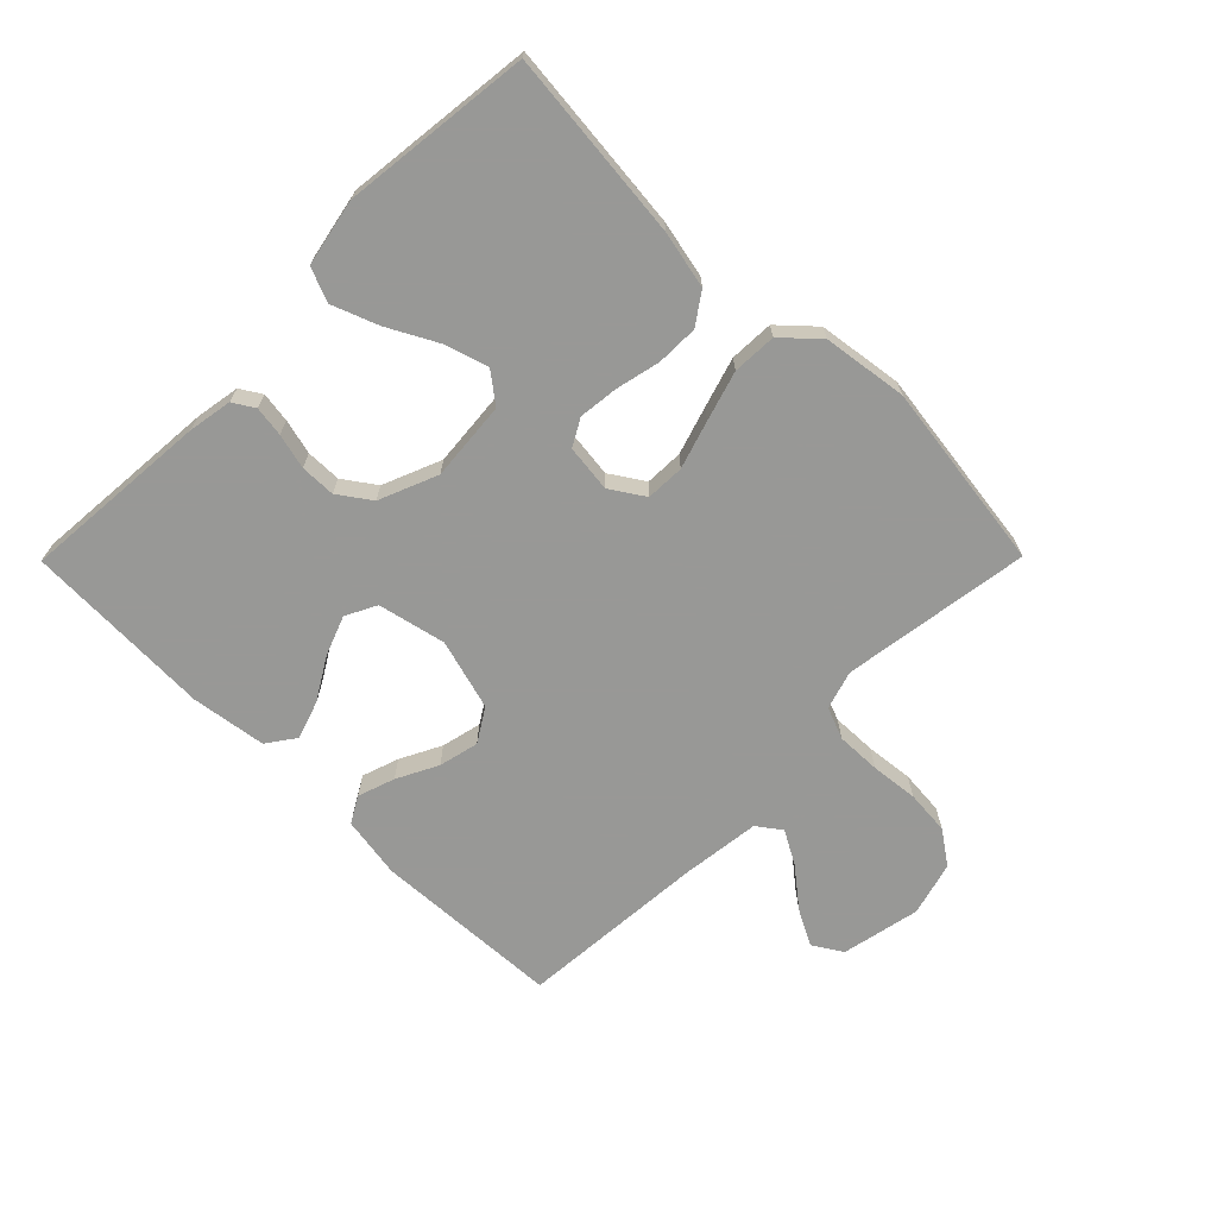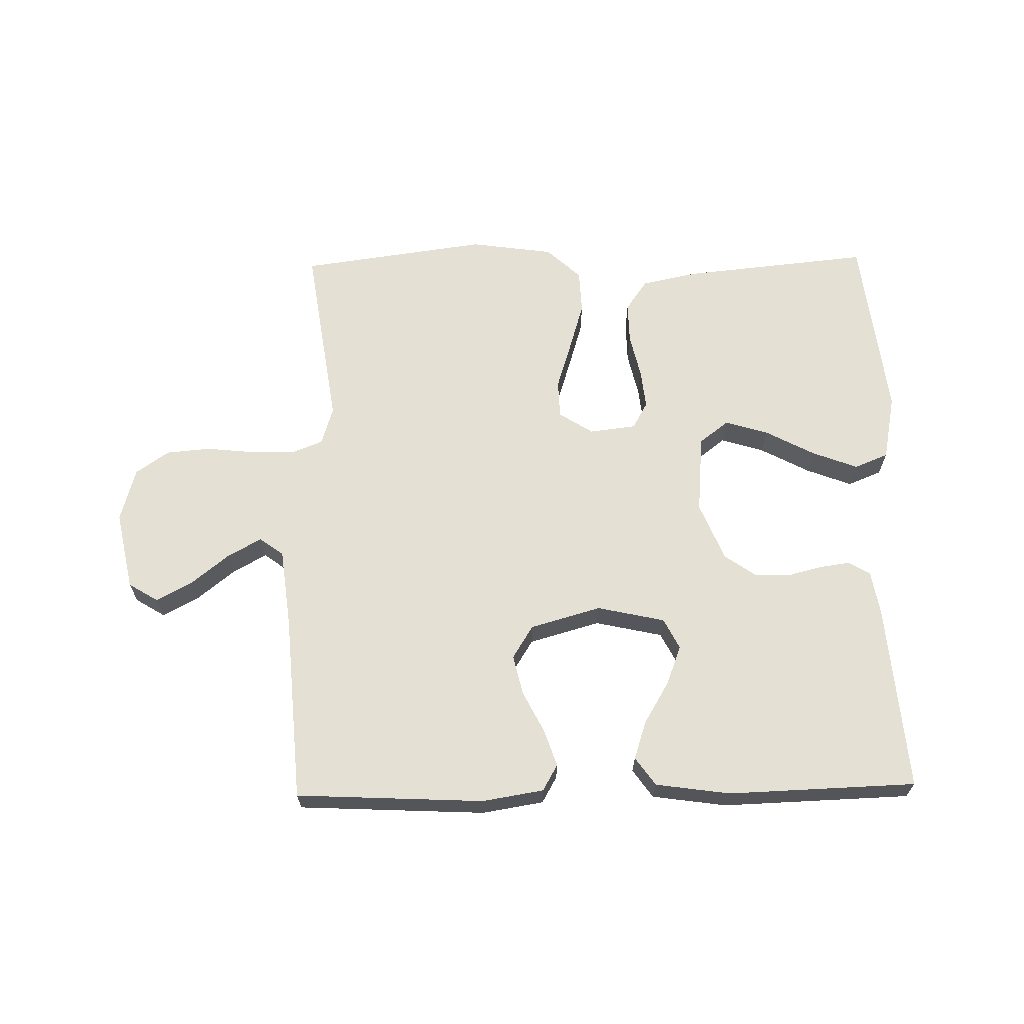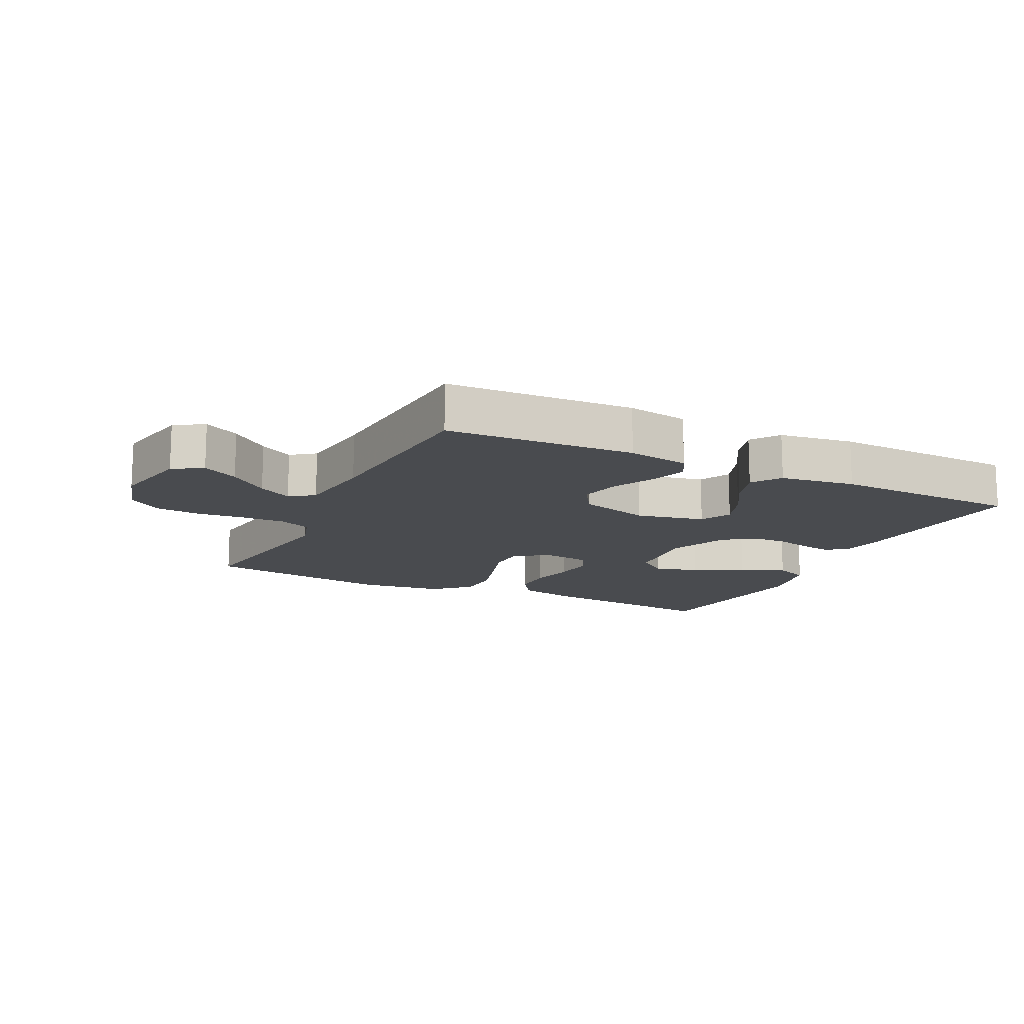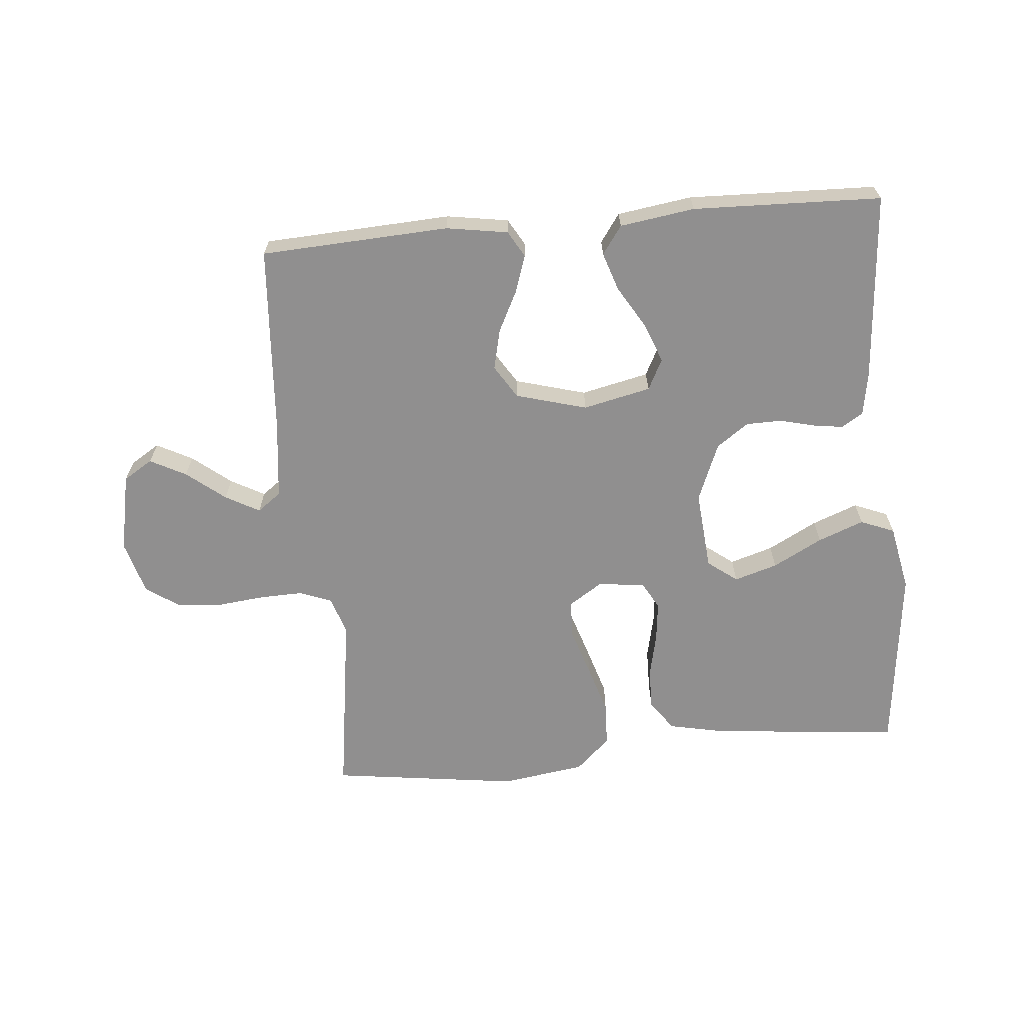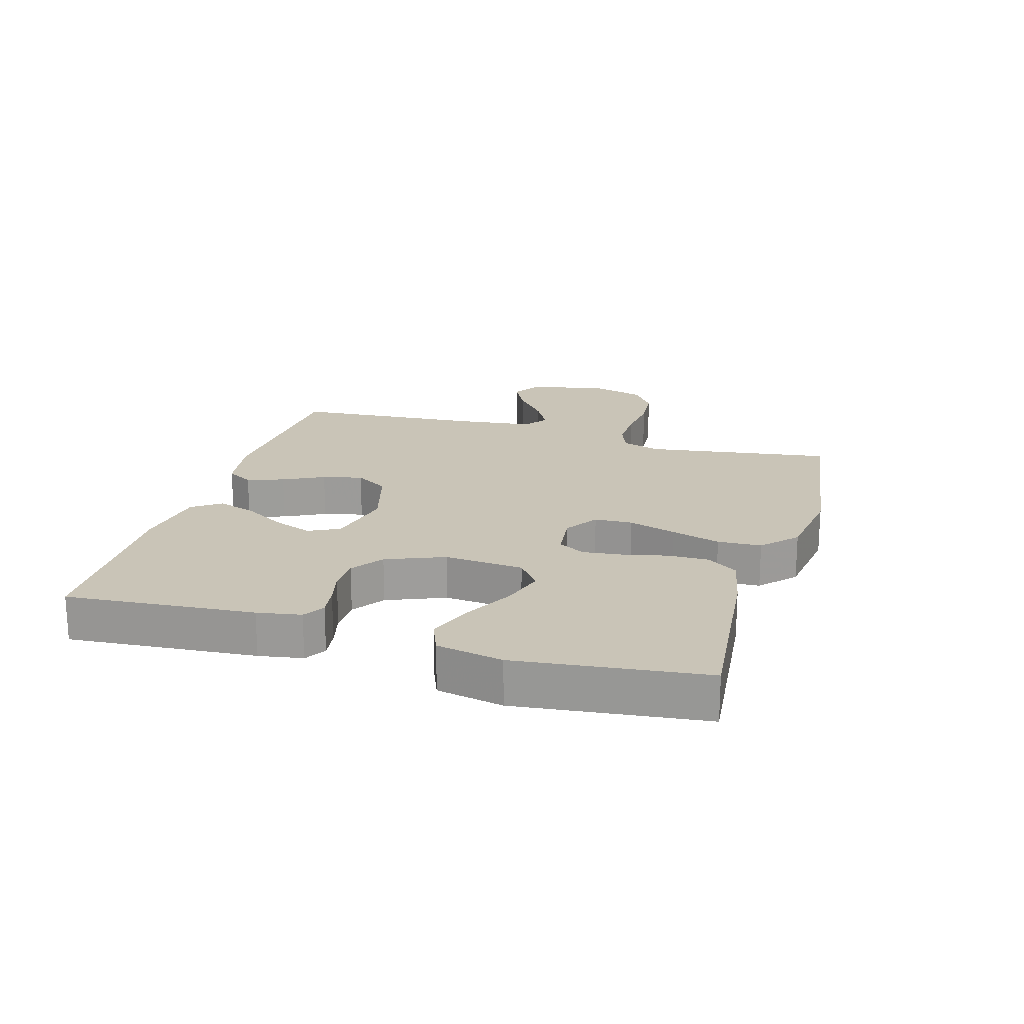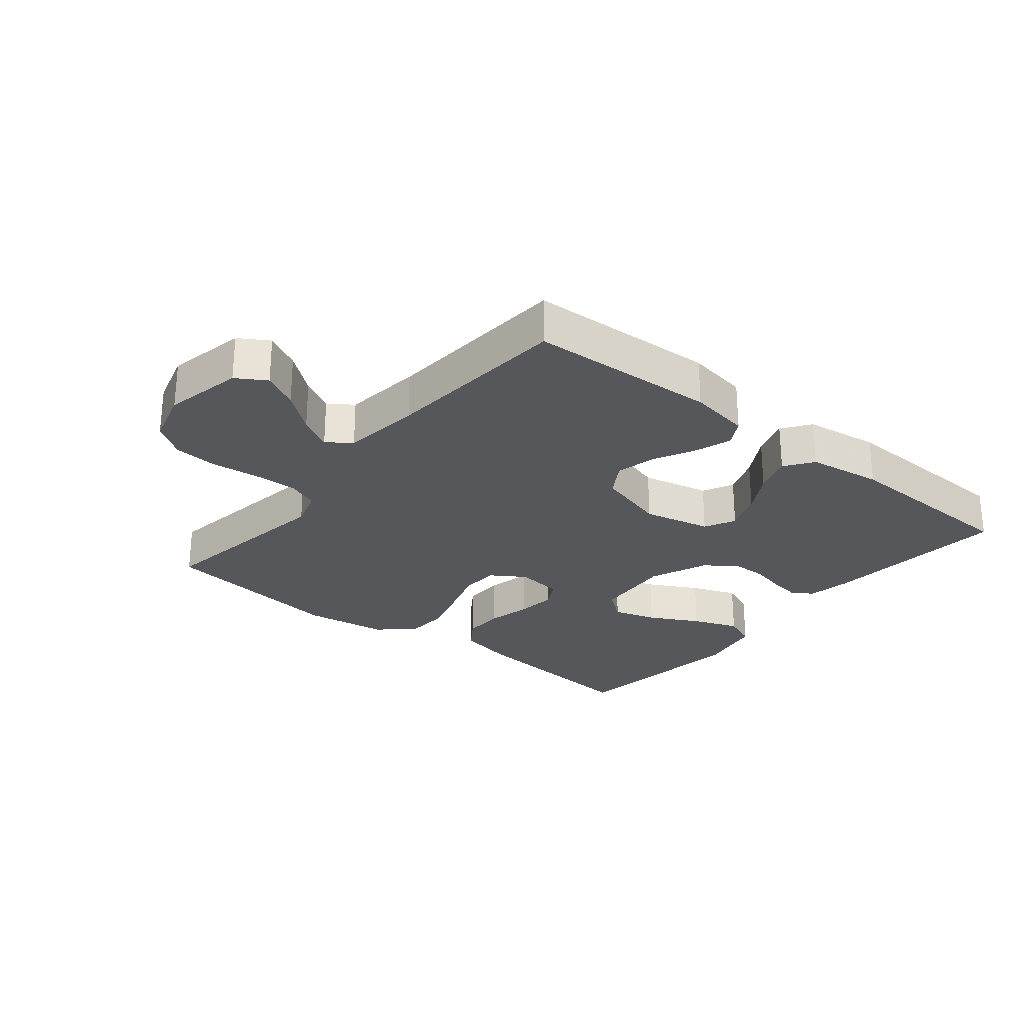
<metadata>
{"format":"obj","ext":"obj","renderer":"f3d","projection":"perspective","resolution":1024,"background":"white","views":[{"elev":-68.5,"azim":-44.7,"up":"+Y"},{"elev":65.5,"azim":178.9,"up":"+Y"},{"elev":-14.1,"azim":154.0,"up":"+Y"},{"elev":-65.4,"azim":-174.7,"up":"+Y"},{"elev":19.9,"azim":-73.6,"up":"+Y"},{"elev":-26.5,"azim":140.9,"up":"+Y"}]}
</metadata>
<code>
v -0.5 0.07 -0.5
v -0.476 0.07 -0.2
v -0.464 0.07 -0.13
v -0.43 0.07 -0.109
v -0.382 0.07 -0.116
v -0.326 0.07 -0.13
v -0.27 0.07 -0.129
v -0.219 0.07 -0.093
v -0.181 0.07 0
v -0.192 0.07 0.127
v -0.239 0.07 0.163
v -0.308 0.07 0.142
v -0.387 0.07 0.1
v -0.46 0.07 0.072
v -0.514 0.07 0.094
v -0.535 0.07 0.2
v -0.5 0.07 0.5
v -0.2 0.07 0.47
v -0.109 0.07 0.451
v -0.075 0.07 0.402
v -0.076 0.07 0.336
v -0.092 0.07 0.265
v -0.099 0.07 0.202
v -0.075 0.07 0.159
v 0 0.07 0.15
v 0.054 0.07 0.185
v 0.056 0.07 0.246
v 0.032 0.07 0.322
v 0.008 0.07 0.401
v 0.011 0.07 0.471
v 0.066 0.07 0.522
v 0.2 0.07 0.541
v 0.5 0.07 0.5
v 0.456 0.07 0.2
v 0.475 0.07 0.139
v 0.526 0.07 0.119
v 0.596 0.07 0.121
v 0.672 0.07 0.129
v 0.743 0.07 0.123
v 0.796 0.07 0.086
v 0.82 0.07 0
v 0.794 0.07 -0.126
v 0.747 0.07 -0.155
v 0.69 0.07 -0.125
v 0.629 0.07 -0.076
v 0.575 0.07 -0.046
v 0.537 0.07 -0.074
v 0.522 0.07 -0.2
v 0.5 0.07 -0.5
v 0.2 0.07 -0.515
v 0.102 0.07 -0.499
v 0.078 0.07 -0.457
v 0.098 0.07 -0.398
v 0.131 0.07 -0.333
v 0.146 0.07 -0.269
v 0.113 0.07 -0.216
v 0 0.07 -0.184
v -0.108 0.07 -0.208
v -0.133 0.07 -0.257
v -0.109 0.07 -0.32
v -0.069 0.07 -0.387
v -0.049 0.07 -0.448
v -0.081 0.07 -0.493
v -0.2 0.07 -0.51
v -0.5 0 -0.5
v -0.476 0 -0.2
v -0.464 0 -0.13
v -0.43 0 -0.109
v -0.382 0 -0.116
v -0.326 0 -0.13
v -0.27 0 -0.129
v -0.219 0 -0.093
v -0.181 0 0
v -0.192 0 0.127
v -0.239 0 0.163
v -0.308 0 0.142
v -0.387 0 0.1
v -0.46 0 0.072
v -0.514 0 0.094
v -0.535 0 0.2
v -0.5 0 0.5
v -0.2 0 0.47
v -0.109 0 0.451
v -0.075 0 0.402
v -0.076 0 0.336
v -0.092 0 0.265
v -0.099 0 0.202
v -0.075 0 0.159
v 0 0 0.15
v 0.054 0 0.185
v 0.056 0 0.246
v 0.032 0 0.322
v 0.008 0 0.401
v 0.011 0 0.471
v 0.066 0 0.522
v 0.2 0 0.541
v 0.5 0 0.5
v 0.456 0 0.2
v 0.475 0 0.139
v 0.526 0 0.119
v 0.596 0 0.121
v 0.672 0 0.129
v 0.743 0 0.123
v 0.796 0 0.086
v 0.82 0 0
v 0.794 0 -0.126
v 0.747 0 -0.155
v 0.69 0 -0.125
v 0.629 0 -0.076
v 0.575 0 -0.046
v 0.537 0 -0.074
v 0.522 0 -0.2
v 0.5 0 -0.5
v 0.2 0 -0.515
v 0.102 0 -0.499
v 0.078 0 -0.457
v 0.098 0 -0.398
v 0.131 0 -0.333
v 0.146 0 -0.269
v 0.113 0 -0.216
v 0 0 -0.184
v -0.108 0 -0.208
v -0.133 0 -0.257
v -0.109 0 -0.32
v -0.069 0 -0.387
v -0.049 0 -0.448
v -0.081 0 -0.493
v -0.2 0 -0.51
f 4 5 6
f 3 4 6
f 2 3 6
f 1 2 6
f 64 1 6
f 63 64 6
f 62 63 6
f 61 62 6
f 60 61 6
f 59 60 6 7
f 58 59 7 8
f 57 58 8 9
f 56 57 9 10
f 52 53 54
f 51 52 54
f 50 51 54
f 49 50 54
f 48 49 54
f 47 48 54 55
f 46 47 55 56
f 43 44 45
f 42 43 45
f 41 42 45
f 40 41 45
f 39 40 45
f 38 39 45
f 37 38 45
f 36 37 45 46
f 46 56 10
f 36 46 10
f 35 36 10
f 32 33 34
f 31 32 34
f 30 31 34
f 29 30 34
f 28 29 34
f 27 28 34
f 26 27 34 35
f 20 21 22
f 19 20 22
f 18 19 22
f 17 18 22
f 16 17 22
f 15 16 22
f 14 15 22
f 13 14 22
f 12 13 22
f 11 12 22
f 11 22 23
f 10 11 23 24
f 25 26 35
f 25 35 10
f 10 24 25
f 70 69 68
f 70 68 67
f 70 67 66
f 70 66 65
f 70 65 128
f 70 128 127
f 70 127 126
f 70 126 125
f 70 125 124
f 71 70 124 123
f 72 71 123 122
f 73 72 122 121
f 74 73 121 120
f 118 117 116
f 118 116 115
f 118 115 114
f 118 114 113
f 118 113 112
f 119 118 112 111
f 120 119 111 110
f 109 108 107
f 109 107 106
f 109 106 105
f 109 105 104
f 109 104 103
f 109 103 102
f 109 102 101
f 110 109 101 100
f 74 120 110
f 74 110 100
f 74 100 99
f 98 97 96
f 98 96 95
f 98 95 94
f 98 94 93
f 98 93 92
f 98 92 91
f 99 98 91 90
f 86 85 84
f 86 84 83
f 86 83 82
f 86 82 81
f 86 81 80
f 86 80 79
f 86 79 78
f 86 78 77
f 86 77 76
f 86 76 75
f 87 86 75
f 88 87 75 74
f 99 90 89
f 74 99 89
f 89 88 74
f 1 65 66 2
f 2 66 67 3
f 3 67 68 4
f 4 68 69 5
f 5 69 70 6
f 6 70 71 7
f 7 71 72 8
f 8 72 73 9
f 9 73 74 10
f 10 74 75 11
f 11 75 76 12
f 12 76 77 13
f 13 77 78 14
f 14 78 79 15
f 15 79 80 16
f 16 80 81 17
f 17 81 82 18
f 18 82 83 19
f 19 83 84 20
f 20 84 85 21
f 21 85 86 22
f 22 86 87 23
f 23 87 88 24
f 24 88 89 25
f 25 89 90 26
f 26 90 91 27
f 27 91 92 28
f 28 92 93 29
f 29 93 94 30
f 30 94 95 31
f 31 95 96 32
f 32 96 97 33
f 33 97 98 34
f 34 98 99 35
f 35 99 100 36
f 36 100 101 37
f 37 101 102 38
f 38 102 103 39
f 39 103 104 40
f 40 104 105 41
f 41 105 106 42
f 42 106 107 43
f 43 107 108 44
f 44 108 109 45
f 45 109 110 46
f 46 110 111 47
f 47 111 112 48
f 48 112 113 49
f 49 113 114 50
f 50 114 115 51
f 51 115 116 52
f 52 116 117 53
f 53 117 118 54
f 54 118 119 55
f 55 119 120 56
f 56 120 121 57
f 57 121 122 58
f 58 122 123 59
f 59 123 124 60
f 60 124 125 61
f 61 125 126 62
f 62 126 127 63
f 63 127 128 64
f 64 128 65 1

</code>
